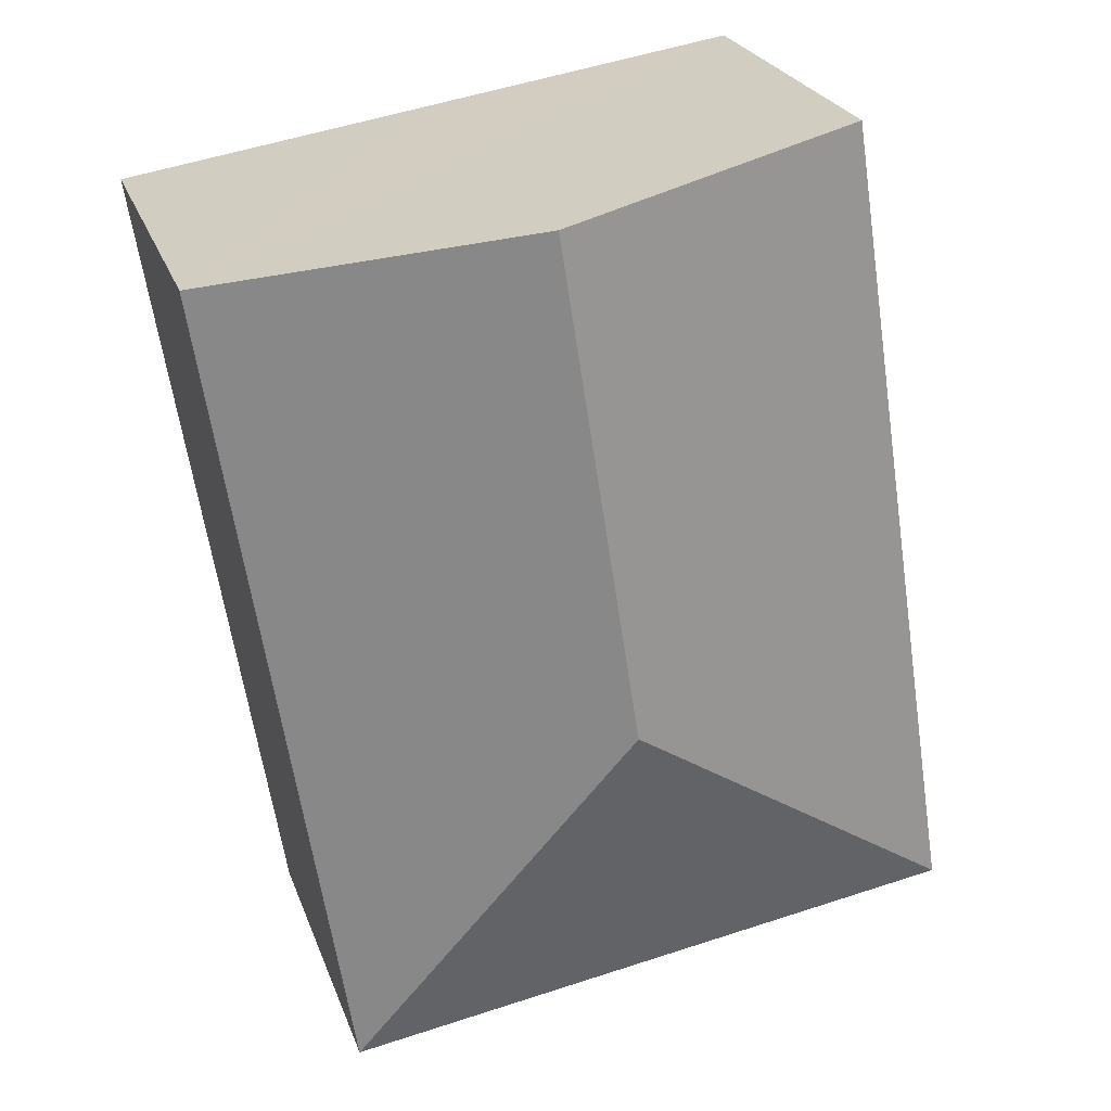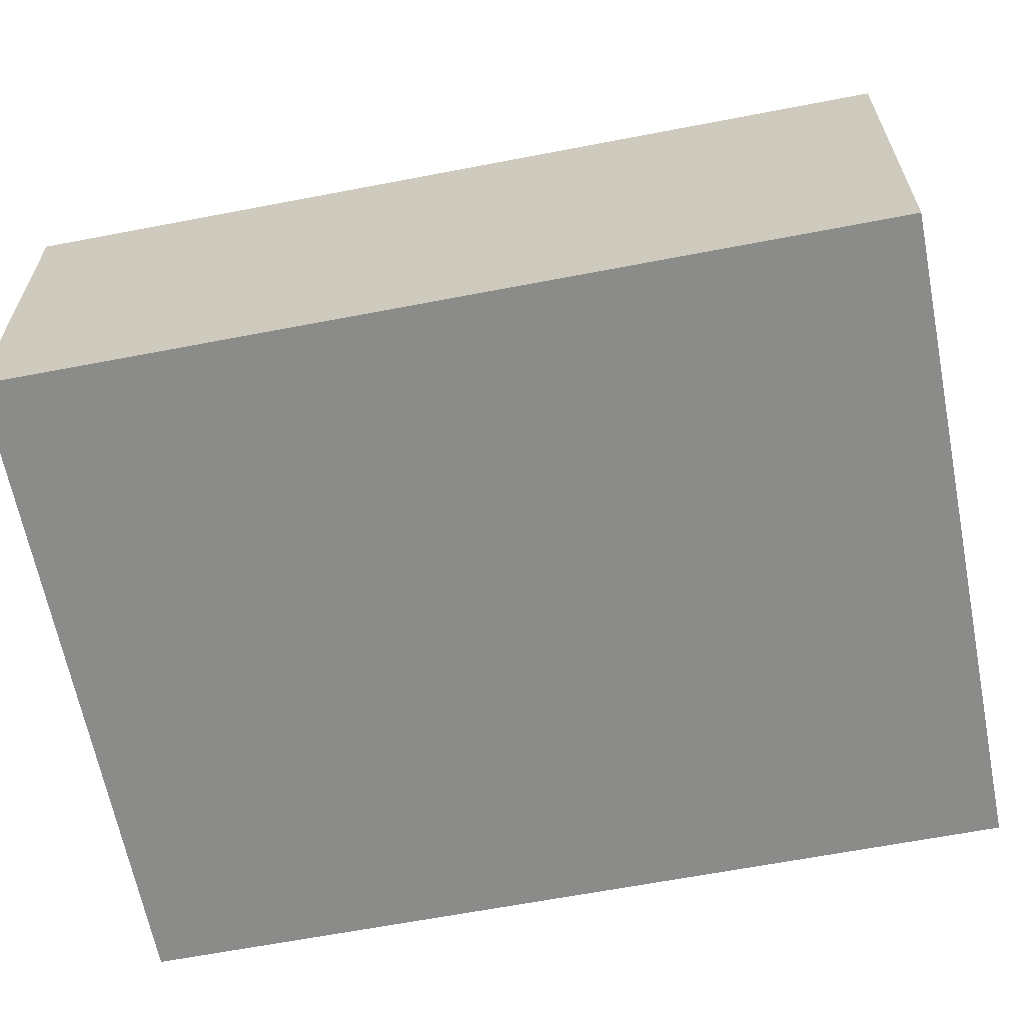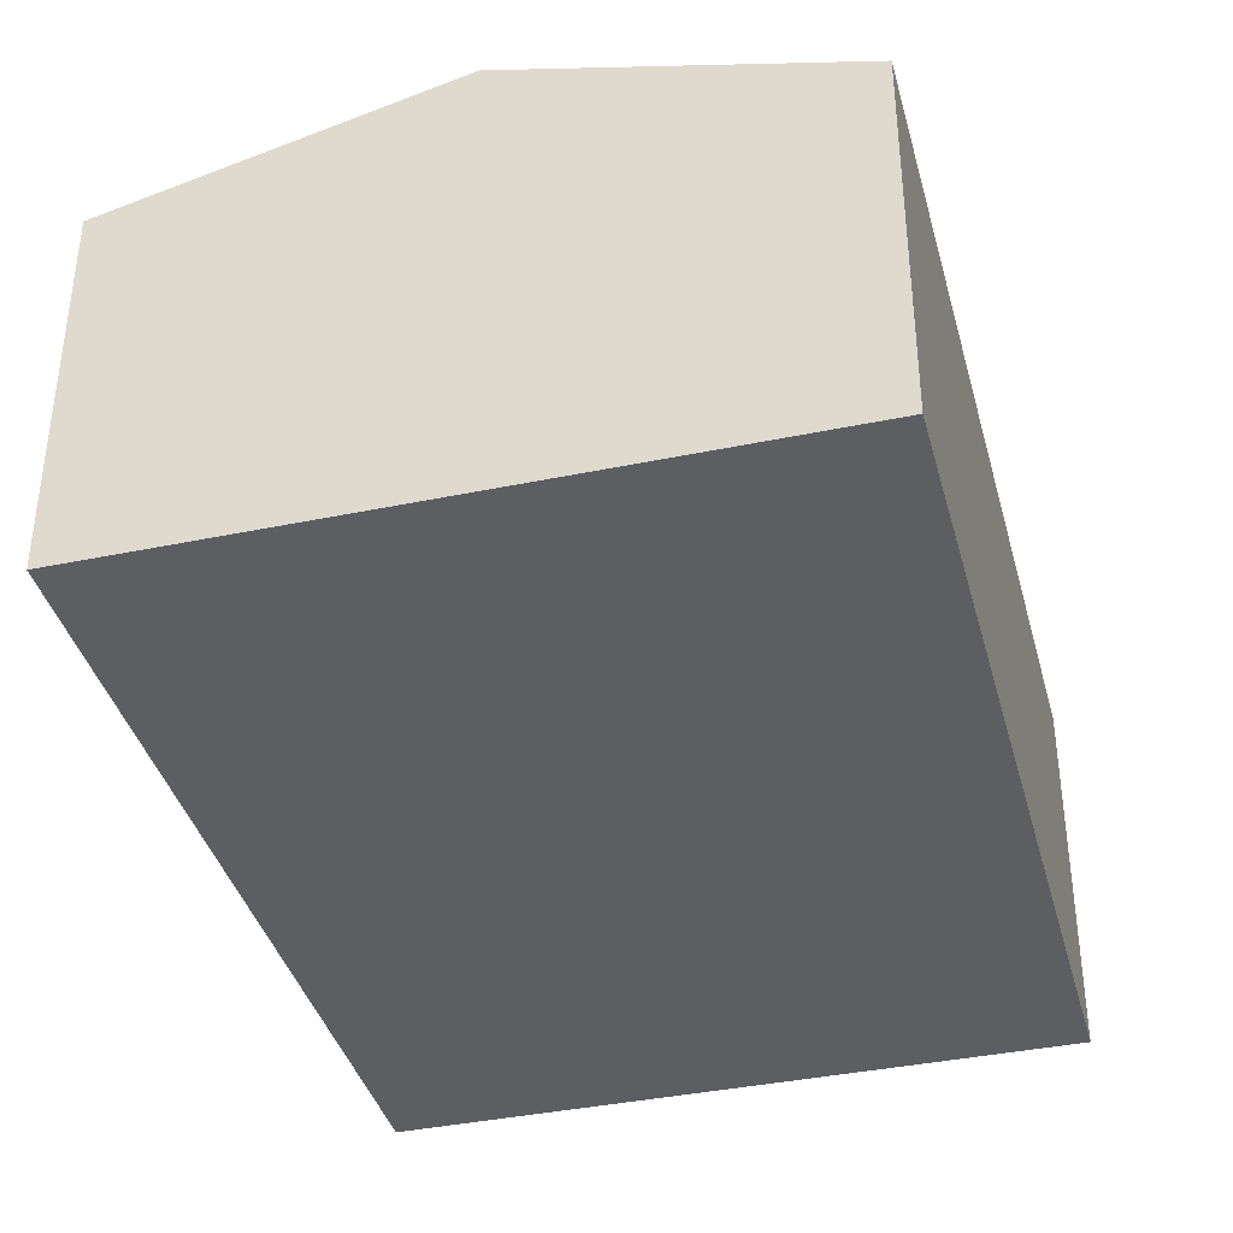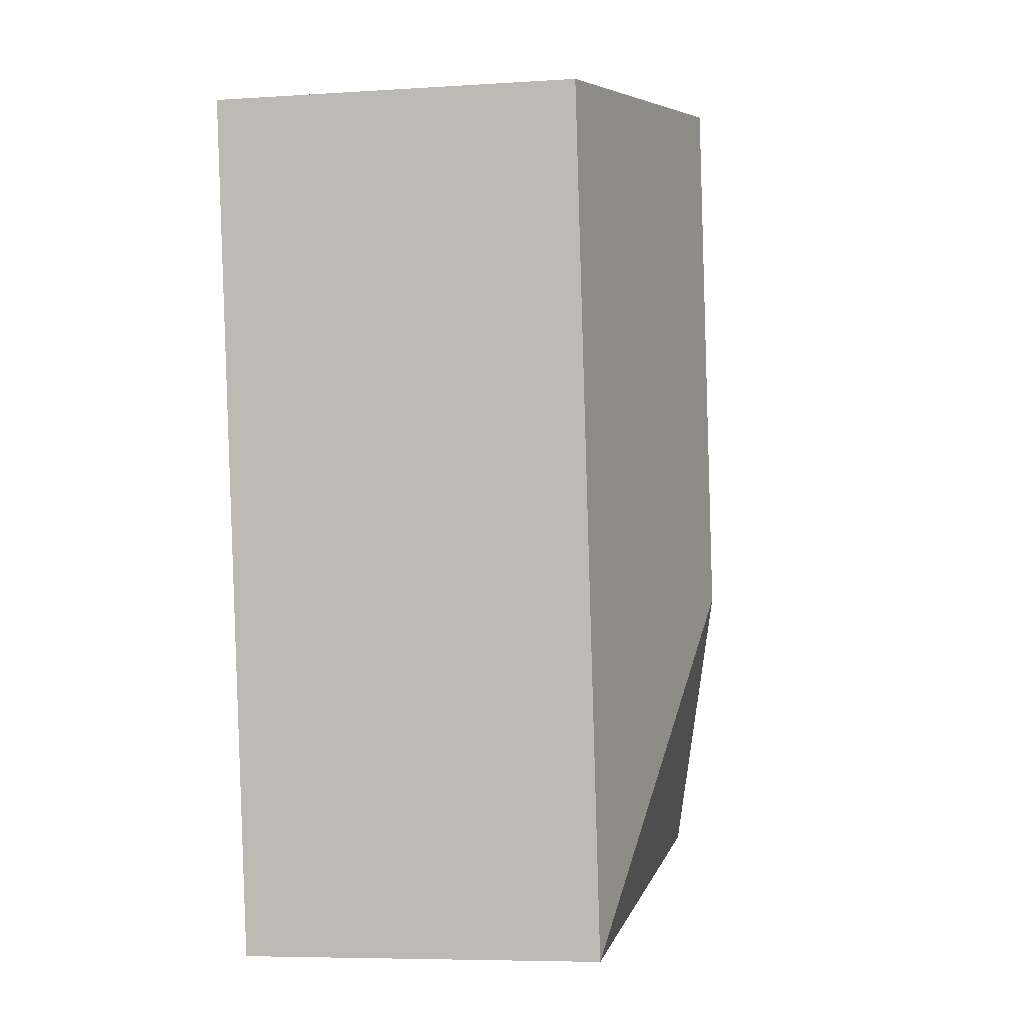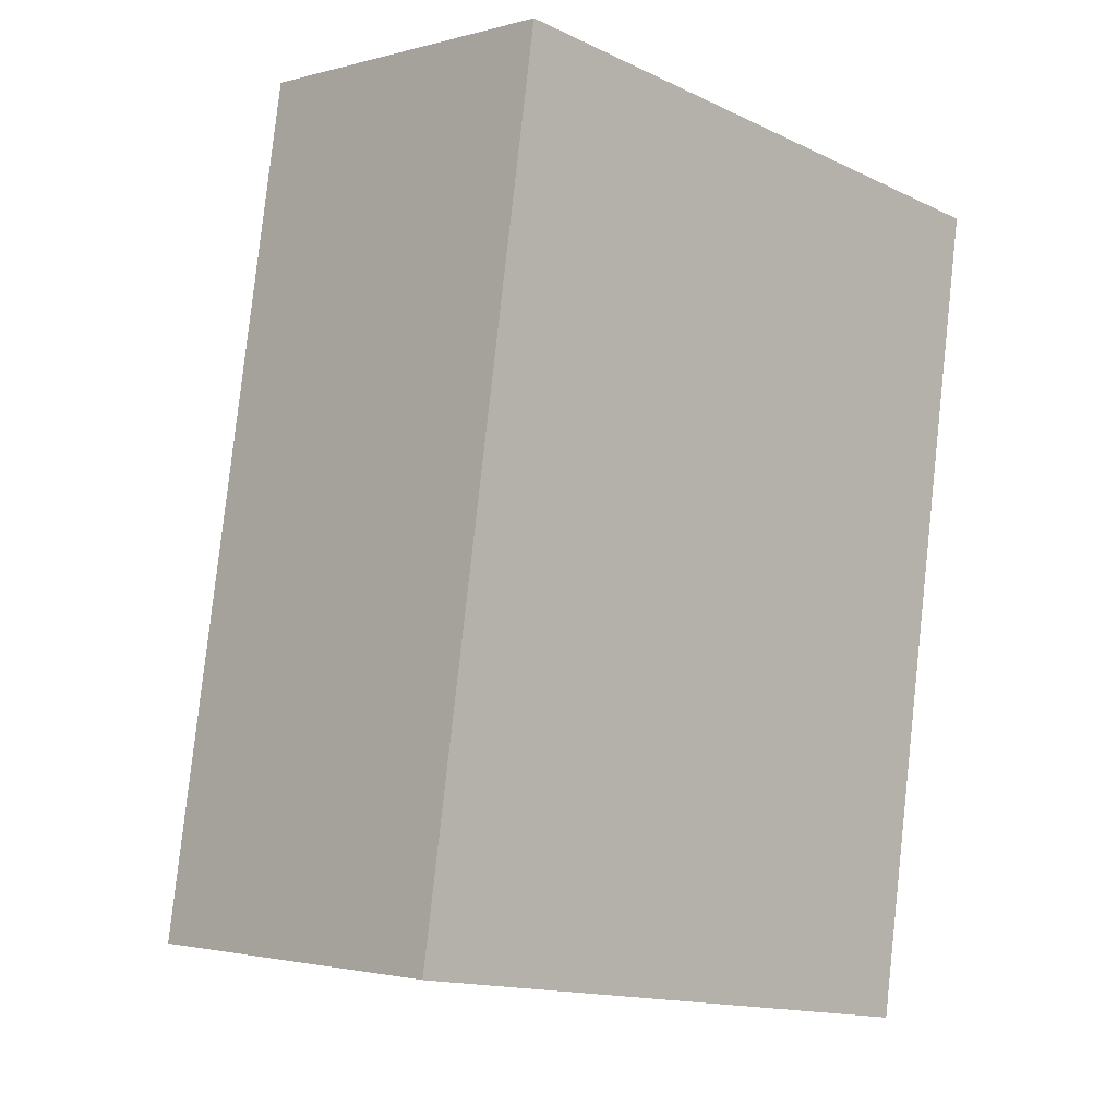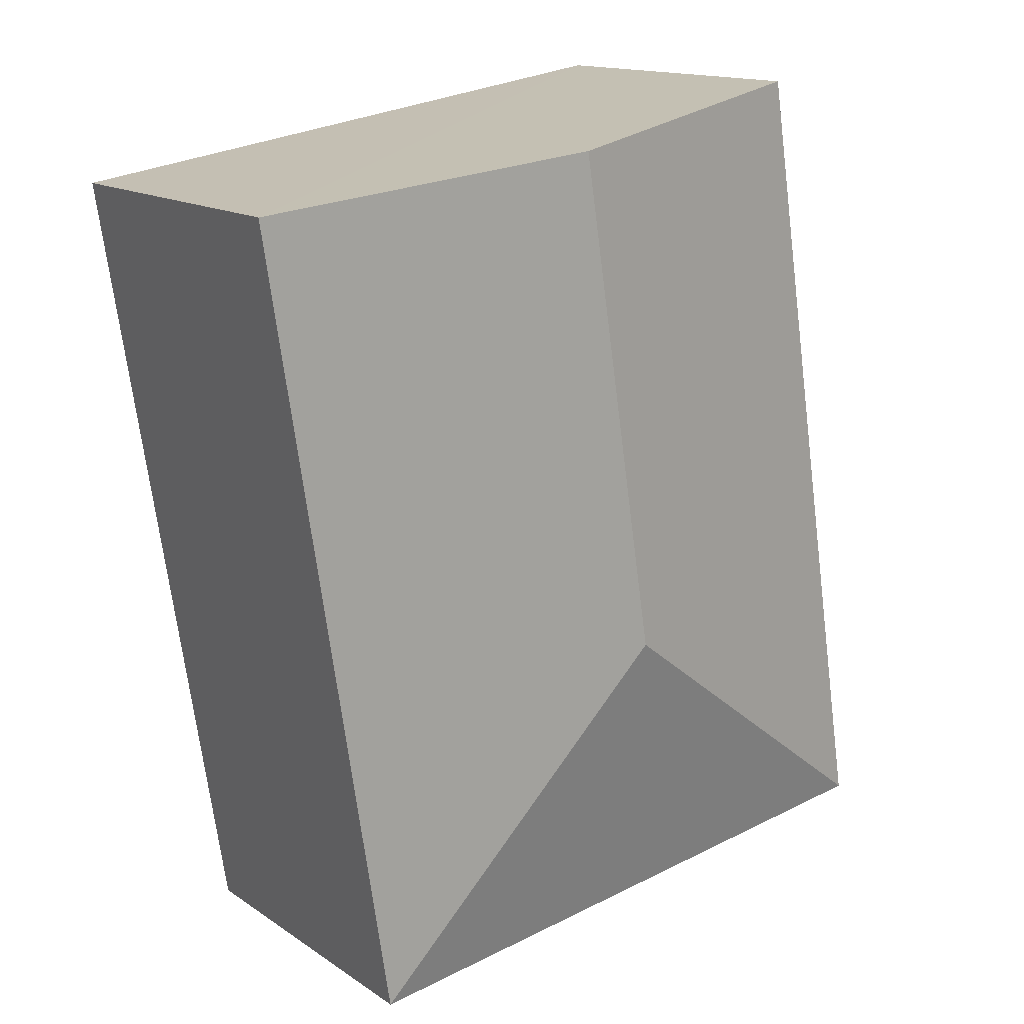
<metadata>
{"format":"obj","ext":"obj","renderer":"f3d","projection":"perspective","resolution":1024,"background":"white","views":[{"elev":25.1,"azim":162.7,"up":"+Z"},{"elev":-63.7,"azim":109.9,"up":"+Y"},{"elev":-38.7,"azim":23.6,"up":"+Y"},{"elev":-6.5,"azim":101.0,"up":"+Z"},{"elev":-2.0,"azim":-45.3,"up":"+Z"},{"elev":14.6,"azim":144.6,"up":"+Z"}]}
</metadata>
<code>
v  2.225 2.655 1.622
v  4.637 2.148 4.444
v  3.847 2.148 -0.603
v  2.714 2.655 4.745
v  0 2.148 1.315e-16
v  0.79 2.148 5.047
v  0.79 -3.09e-16 5.047
v  2.714 -2.905e-16 4.745
v  4.637 -2.721e-16 4.444
v  3.847 3.692e-17 -0.603
v  0 0 0
g defaultobject
f 1 2 3
f 2 1 4
f 1 3 5
f 4 5 6
f 5 4 1
f 7 4 6
f 4 7 2
f 2 7 8
f 2 8 9
f 9 3 2
f 3 9 10
f 10 5 3
f 5 10 11
f 11 6 5
f 6 11 7
f 8 10 9
f 10 8 7
f 10 7 11

</code>
